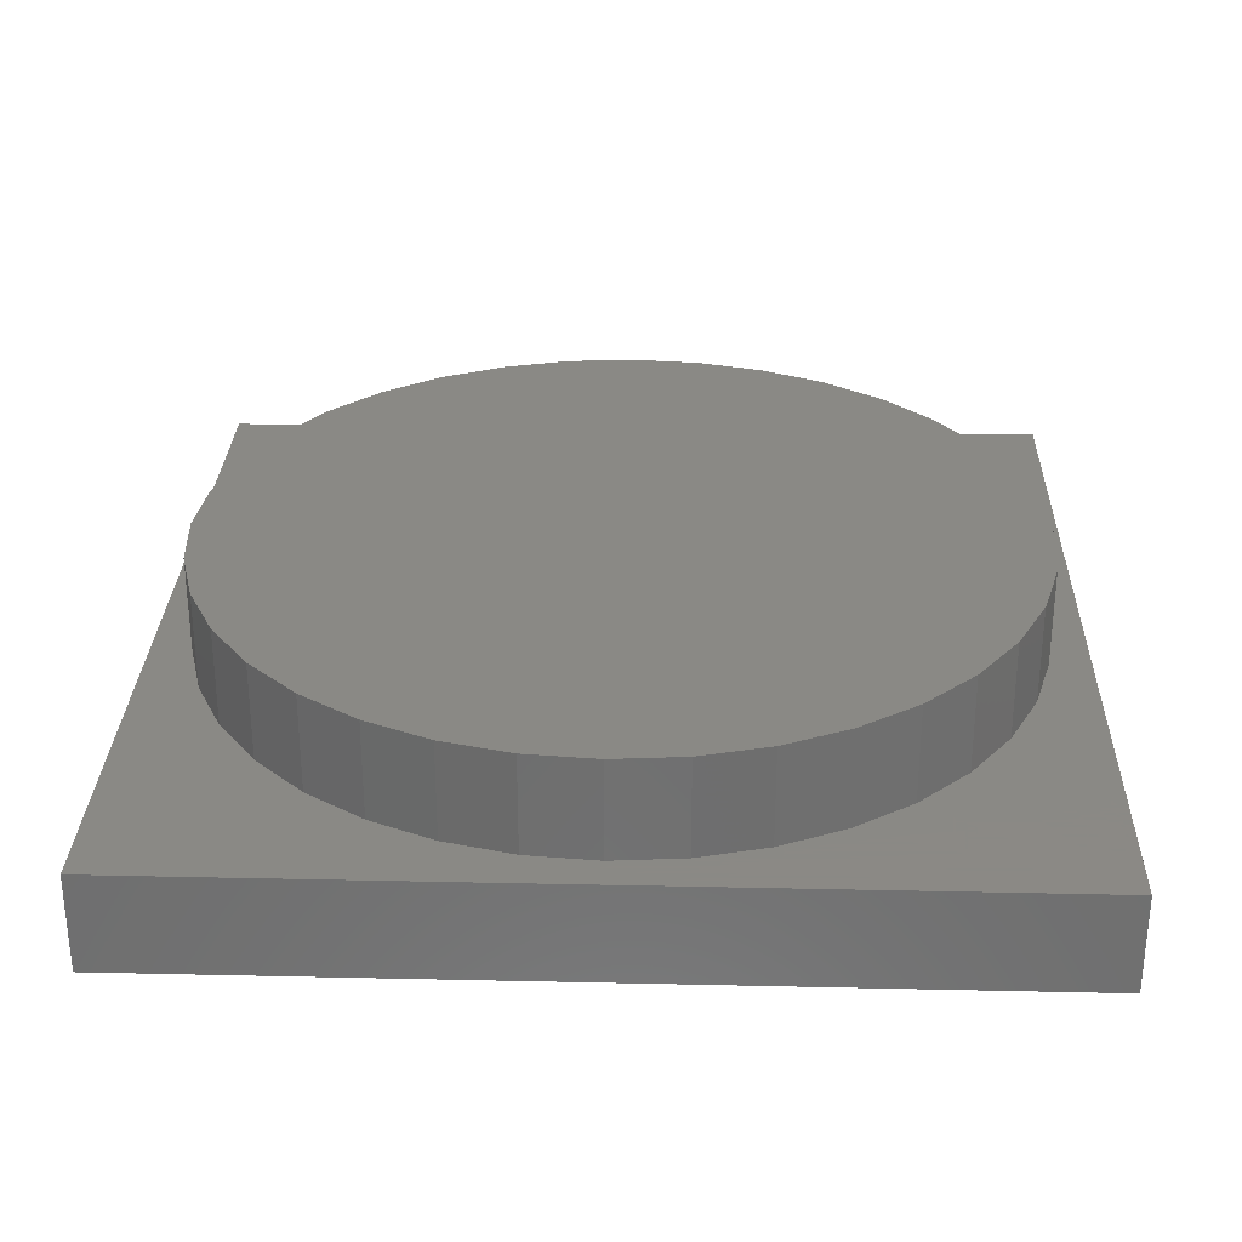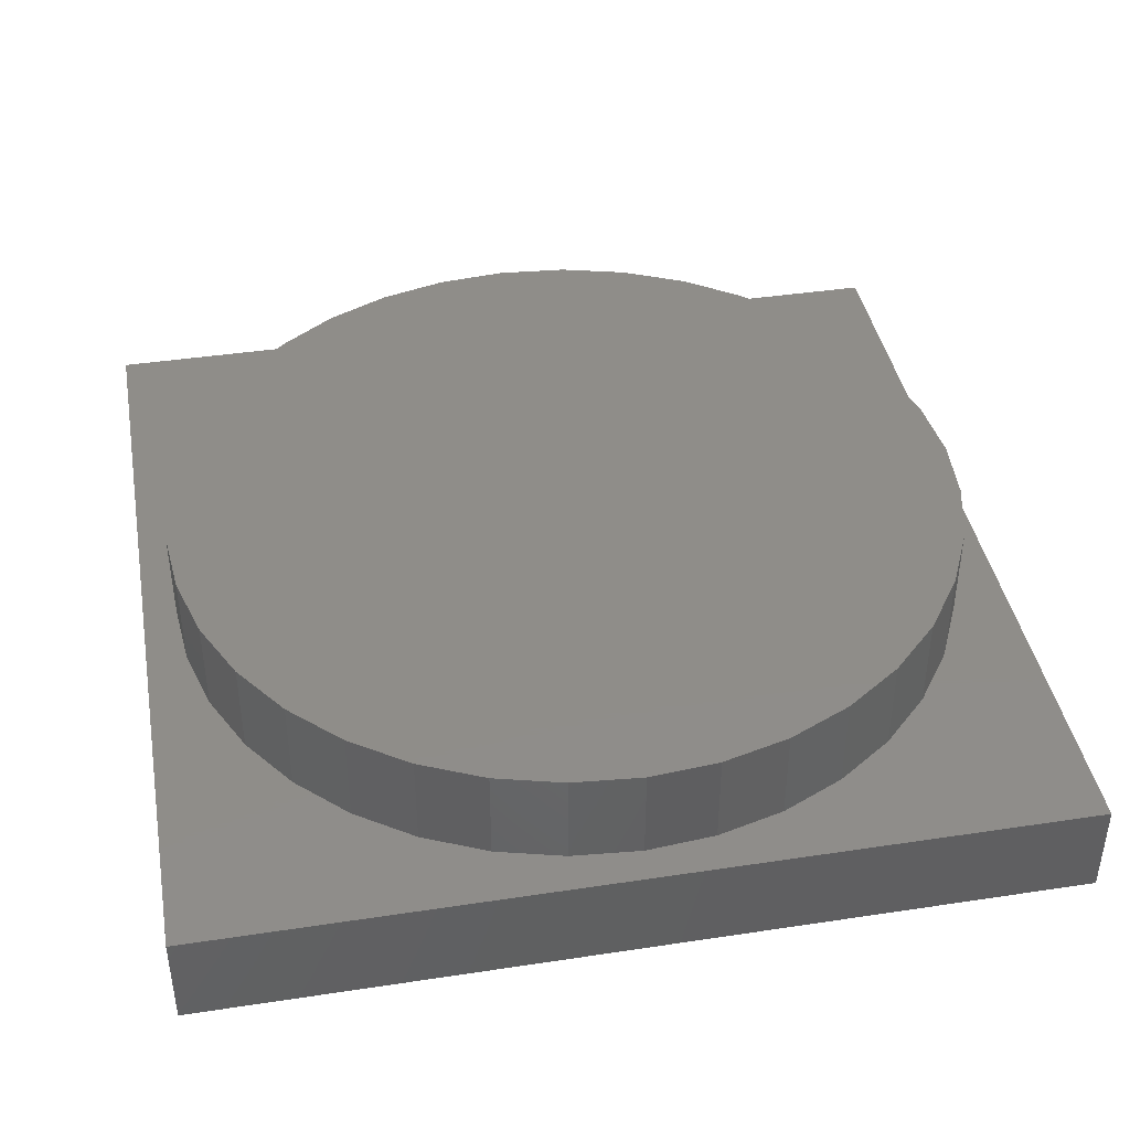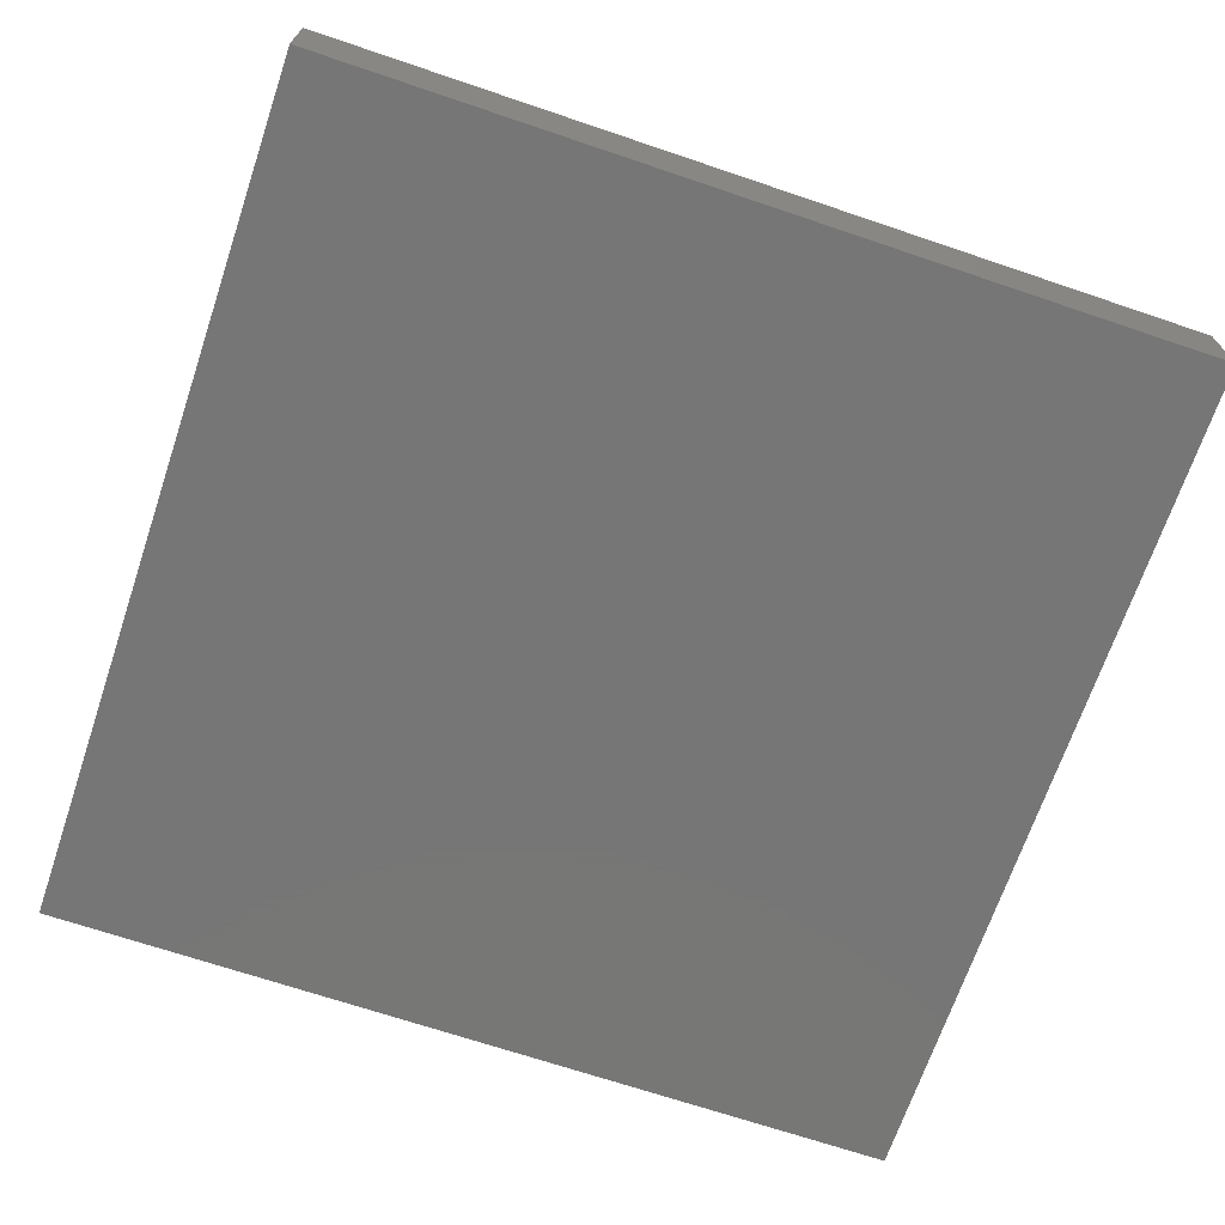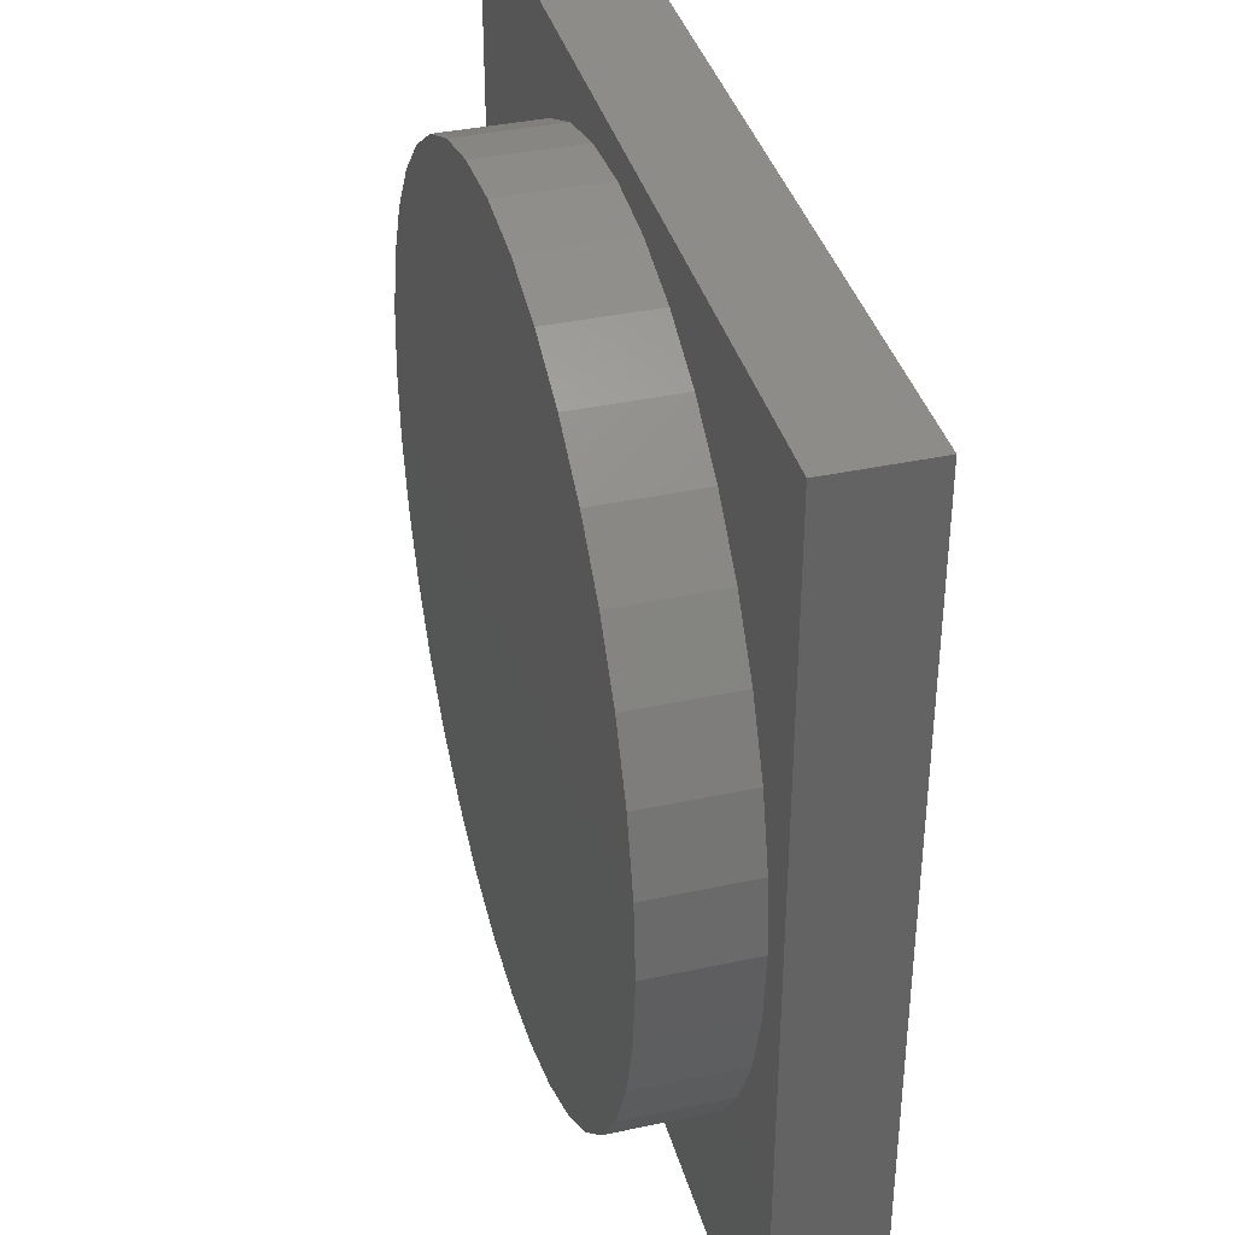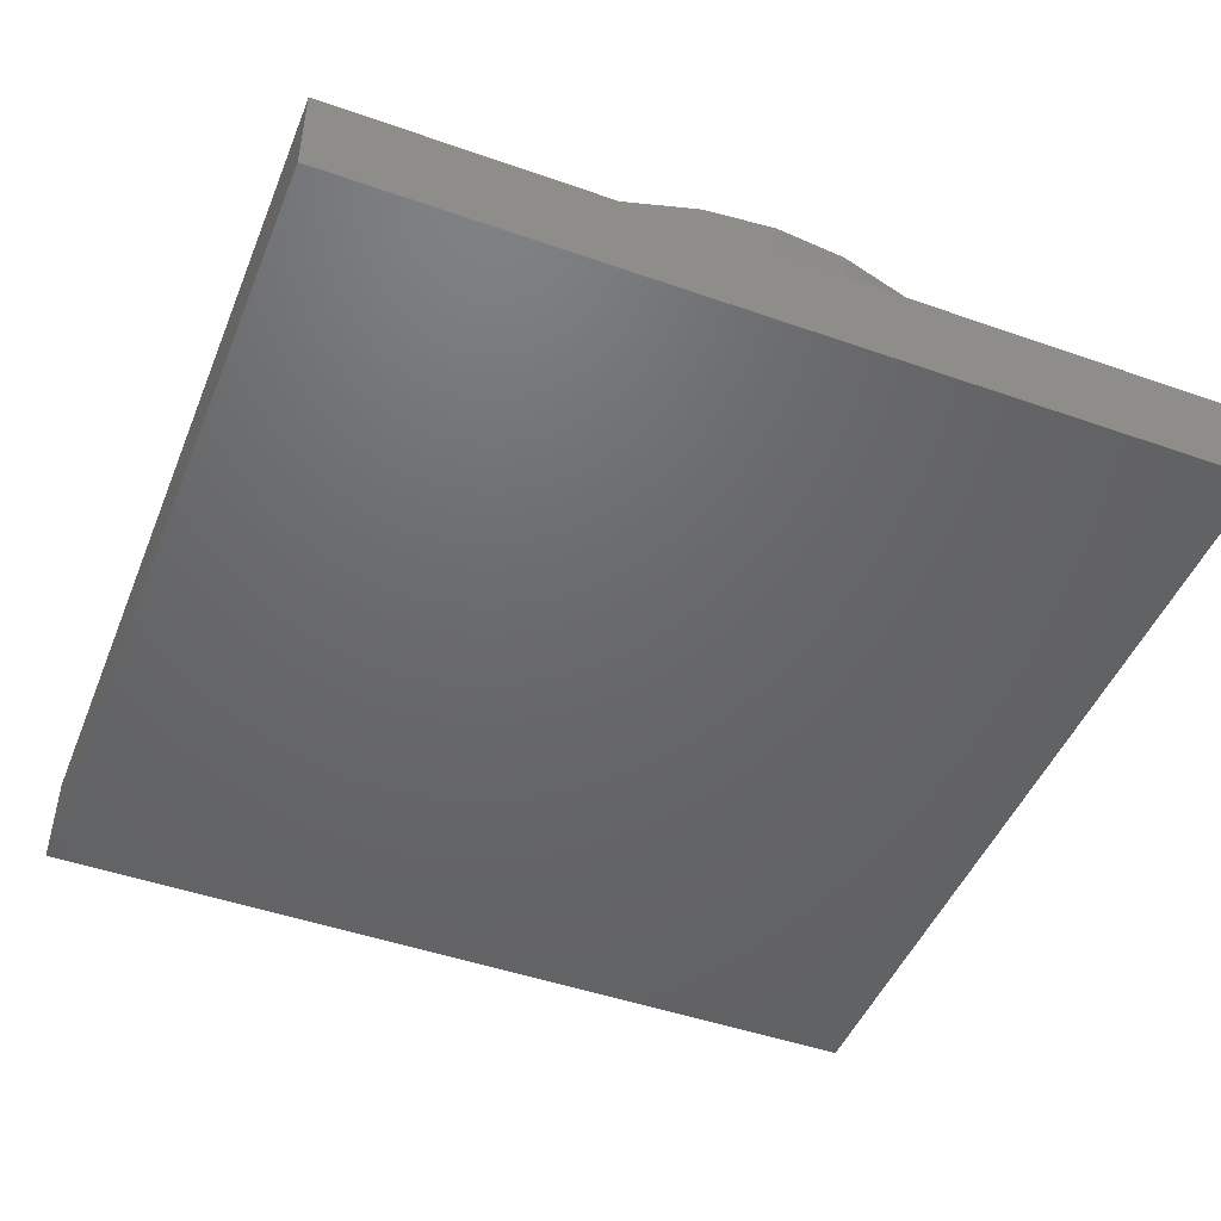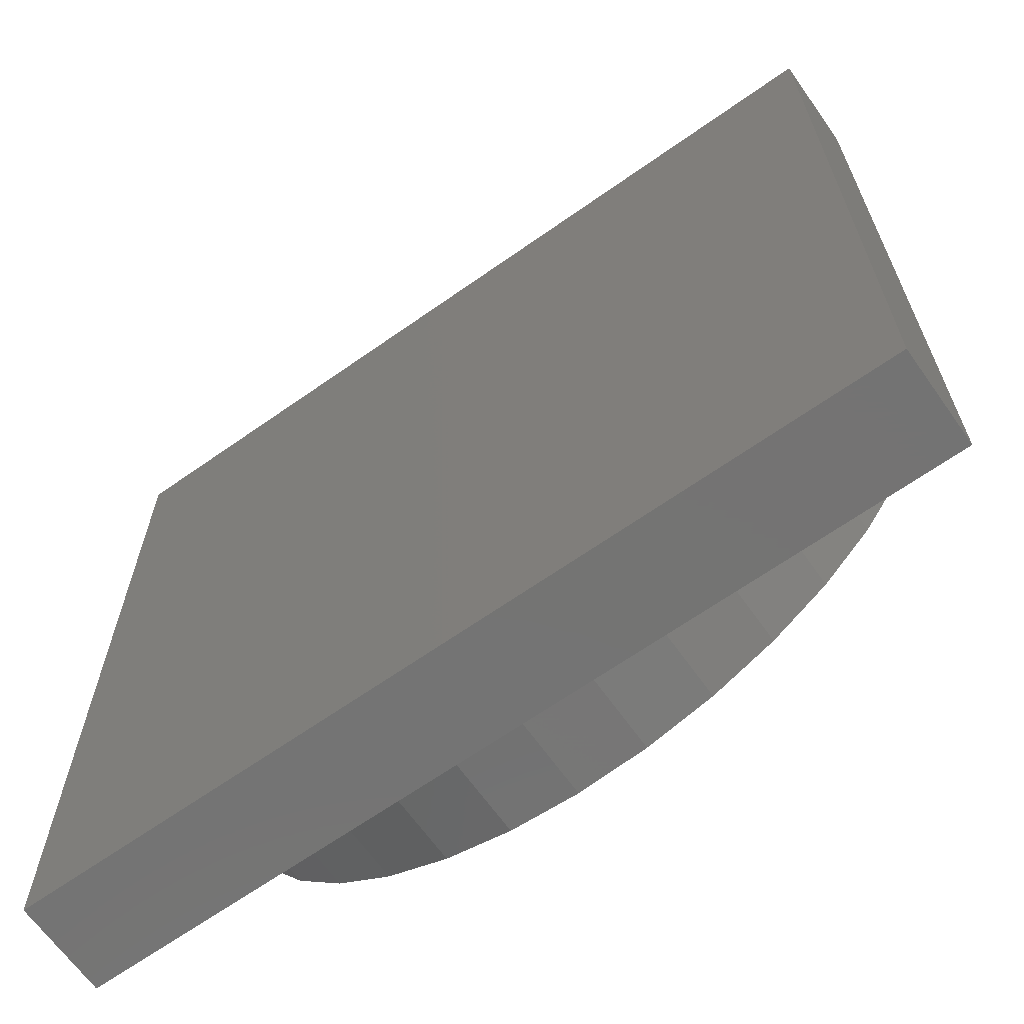
<metadata>
{"format":"stl","ext":"stl","renderer":"f3d","projection":"perspective","resolution":1024,"background":"white","views":[{"elev":28.9,"azim":-178.1,"up":"+Z"},{"elev":41.3,"azim":-10.4,"up":"+Z"},{"elev":-69.0,"azim":71.3,"up":"+Z"},{"elev":38.0,"azim":74.7,"up":"+Y"},{"elev":-47.4,"azim":68.4,"up":"+Z"},{"elev":-65.9,"azim":-144.7,"up":"+Y"}]}
</metadata>
<code>
# stl→obj: 80 verts, 156 faces
v 90 0 10
v 90 90 0
v 90 90 10
v 90 0 0
v 86.5 45 10
v 85.87 52.21 10
v 84 59.19 10
v 80.94 65.75 10
v 76.79 71.68 10
v 71.68 76.79 10
v 65.75 80.94 10
v 59.19 84 10
v 52.21 85.87 10
v 45 86.5 10
v 4.13 52.21 10
v 0 90 10
v 3.5 45 10
v 6.003 59.19 10
v 9.06 65.75 10
v 13.21 71.68 10
v 18.32 76.79 10
v 24.25 80.94 10
v 30.81 84 10
v 37.79 85.87 10
v 85.87 37.79 10
v 84 30.81 10
v 80.94 24.25 10
v 76.79 18.32 10
v 71.68 13.21 10
v 65.75 9.06 10
v 59.19 6.003 10
v 52.21 4.13 10
v 45 3.5 10
v 0 0 10
v 37.79 4.13 10
v 30.81 6.003 10
v 24.25 9.06 10
v 18.32 13.21 10
v 13.21 18.32 10
v 9.06 24.25 10
v 6.003 30.81 10
v 4.13 37.79 10
v 0 0 0
v 0 90 0
v 59.19 6.003 20
v 52.21 4.13 20
v 85.87 52.21 20
v 84 59.19 20
v 86.5 45 20
v 80.94 65.75 20
v 4.13 37.79 20
v 6.003 30.81 20
v 9.06 24.25 20
v 13.21 18.32 20
v 13.21 71.68 20
v 9.06 65.75 20
v 52.21 85.87 20
v 59.19 84 20
v 37.79 85.87 20
v 45 86.5 20
v 24.25 80.94 20
v 30.81 84 20
v 65.75 9.06 20
v 6.003 59.19 20
v 76.79 71.68 20
v 30.81 6.003 20
v 24.25 9.06 20
v 85.87 37.79 20
v 84 30.81 20
v 4.13 52.21 20
v 76.79 18.32 20
v 71.68 13.21 20
v 80.94 24.25 20
v 3.5 45 20
v 18.32 76.79 20
v 45 3.5 20
v 65.75 80.94 20
v 71.68 76.79 20
v 37.79 4.13 20
v 18.32 13.21 20
f 1 2 3
f 2 1 4
f 3 5 1
f 3 6 5
f 3 7 6
f 3 8 7
f 3 9 8
f 3 10 9
f 3 11 10
f 3 12 11
f 3 13 12
f 3 14 13
f 15 16 17
f 18 16 15
f 19 16 18
f 20 16 19
f 21 16 20
f 22 16 21
f 23 16 22
f 24 16 23
f 14 16 24
f 16 14 3
f 25 1 5
f 26 1 25
f 27 1 26
f 28 1 27
f 29 1 28
f 30 1 29
f 31 1 30
f 32 1 31
f 33 1 32
f 33 34 1
f 35 34 33
f 36 34 35
f 37 34 36
f 38 34 37
f 39 34 38
f 40 34 39
f 41 34 40
f 42 34 41
f 17 34 42
f 34 17 16
f 43 16 44
f 16 43 34
f 2 16 3
f 16 2 44
f 43 1 34
f 1 43 4
f 32 45 46
f 45 32 31
f 47 7 48
f 7 47 6
f 49 6 47
f 6 49 5
f 48 8 50
f 8 48 7
f 41 51 42
f 51 41 52
f 39 53 40
f 53 39 54
f 19 55 20
f 55 19 56
f 12 57 58
f 57 12 13
f 14 59 60
f 59 14 24
f 13 60 57
f 60 13 14
f 23 61 62
f 61 23 22
f 31 63 45
f 63 31 30
f 18 56 19
f 56 18 64
f 50 9 65
f 9 50 8
f 37 66 67
f 66 37 36
f 24 62 59
f 62 24 23
f 40 52 41
f 52 40 53
f 68 5 49
f 5 68 25
f 69 25 68
f 25 69 26
f 15 64 18
f 64 15 70
f 29 71 72
f 71 29 28
f 73 26 69
f 26 73 27
f 30 72 63
f 72 30 29
f 42 74 17
f 74 42 51
f 22 75 61
f 75 22 21
f 33 46 76
f 46 33 32
f 11 58 77
f 58 11 12
f 65 10 78
f 10 65 9
f 36 79 66
f 79 36 35
f 38 54 39
f 54 38 80
f 71 27 73
f 27 71 28
f 38 67 80
f 67 38 37
f 10 77 78
f 77 10 11
f 17 70 15
f 70 17 74
f 35 76 79
f 76 35 33
f 20 75 21
f 75 20 55
f 47 68 49
f 48 68 47
f 48 69 68
f 50 69 48
f 50 73 69
f 65 73 50
f 65 71 73
f 78 71 65
f 78 72 71
f 77 72 78
f 77 63 72
f 58 63 77
f 58 45 63
f 57 45 58
f 57 46 45
f 60 46 57
f 60 76 46
f 59 76 60
f 59 79 76
f 62 79 59
f 62 66 79
f 61 66 62
f 61 67 66
f 75 67 61
f 75 80 67
f 55 80 75
f 55 54 80
f 56 54 55
f 56 53 54
f 64 53 56
f 64 52 53
f 70 52 64
f 70 51 52
f 51 70 74
f 43 2 4
f 2 43 44

</code>
